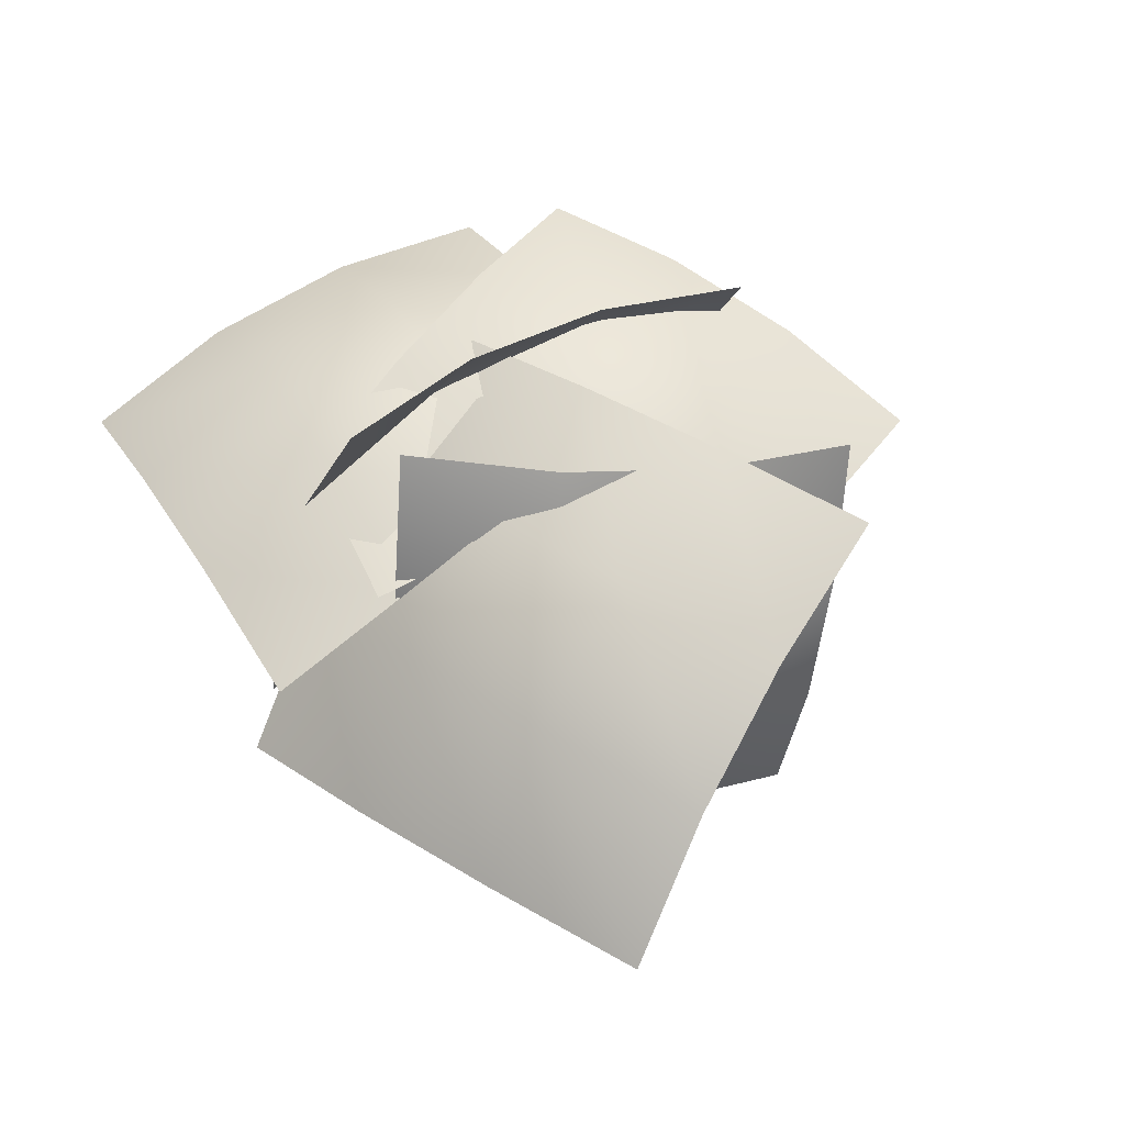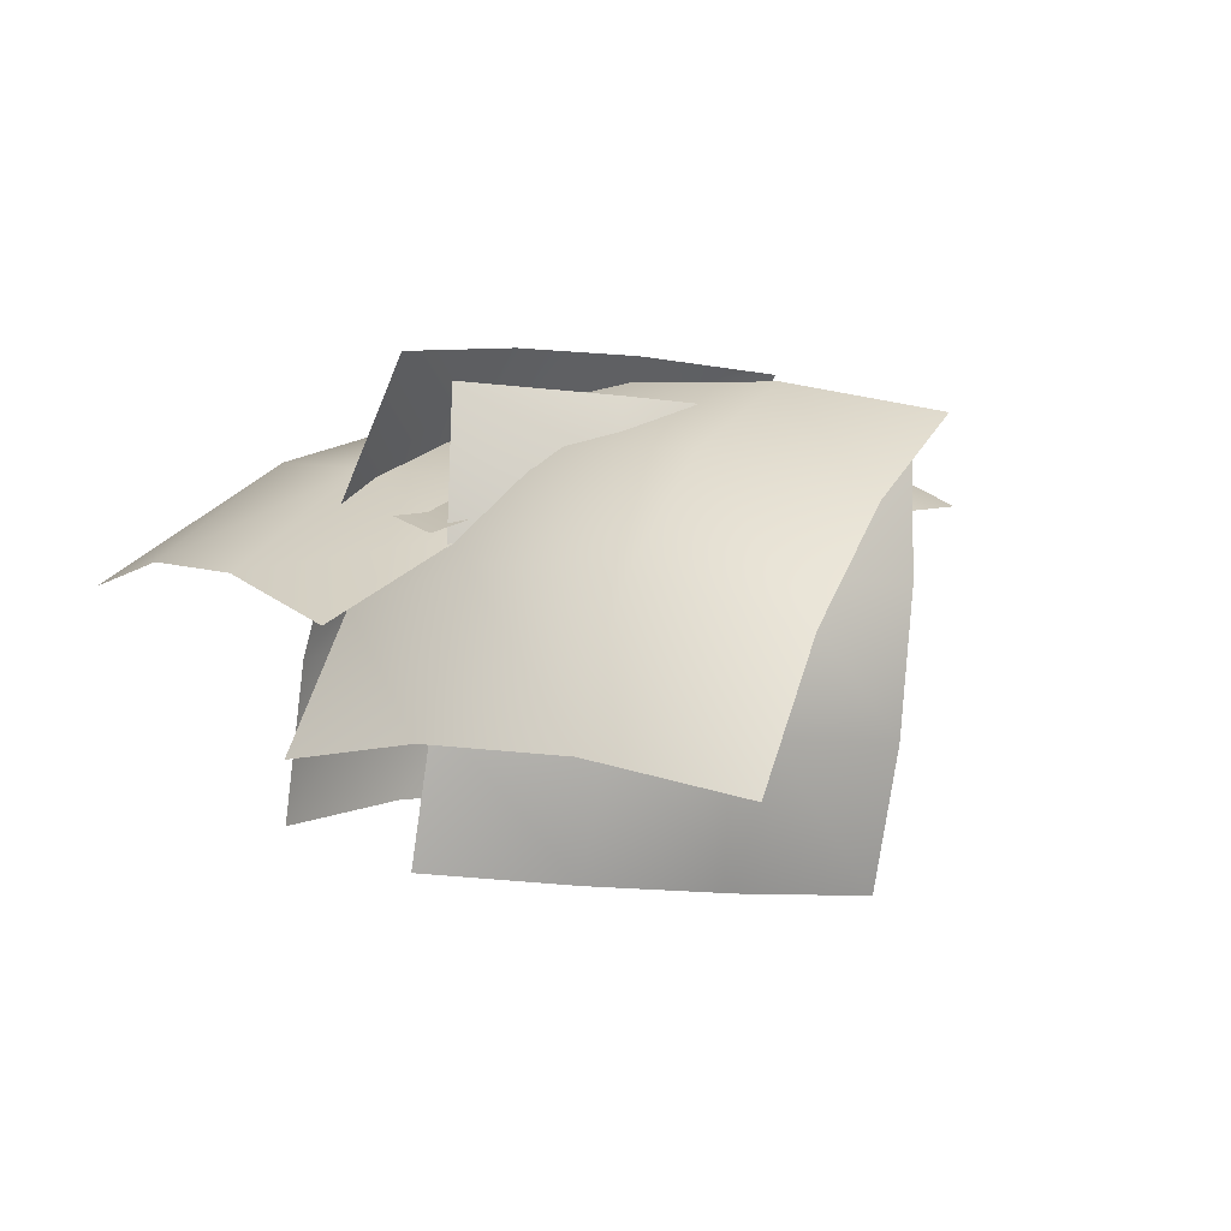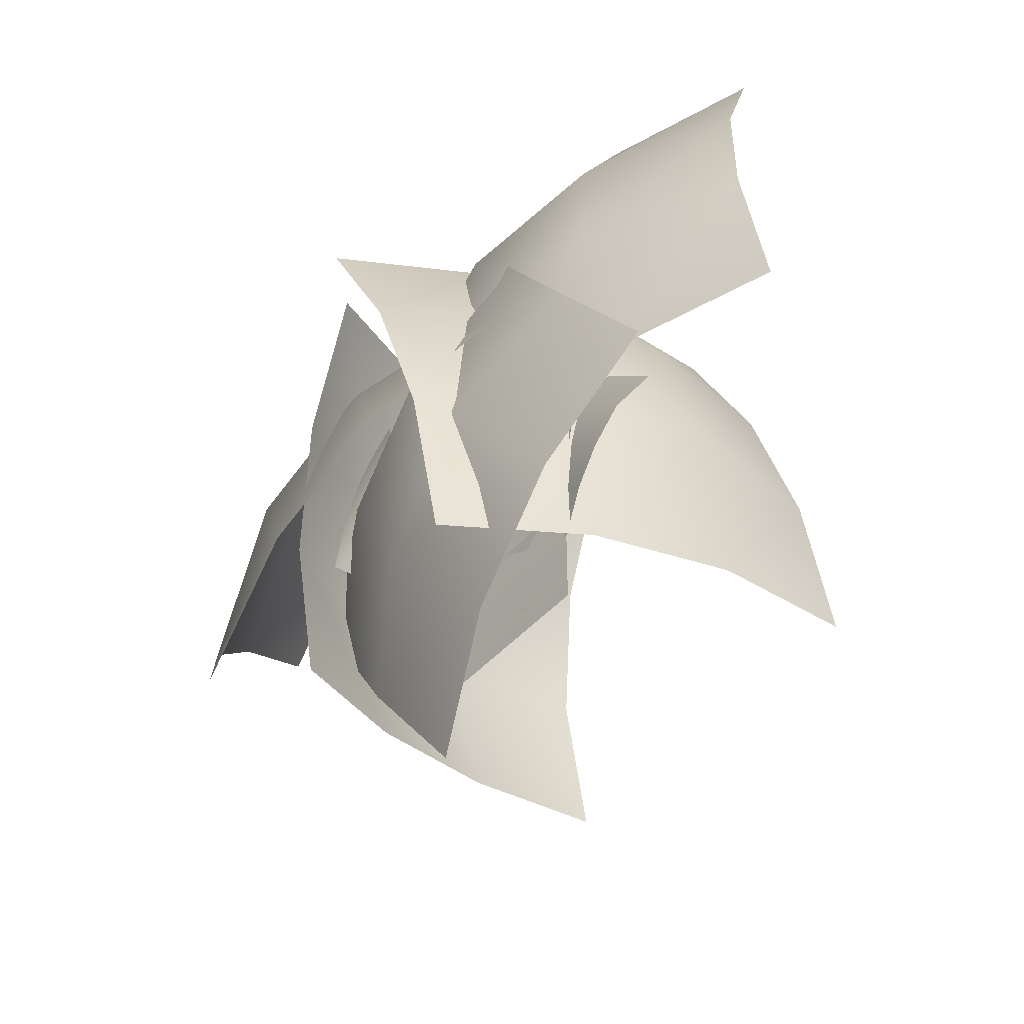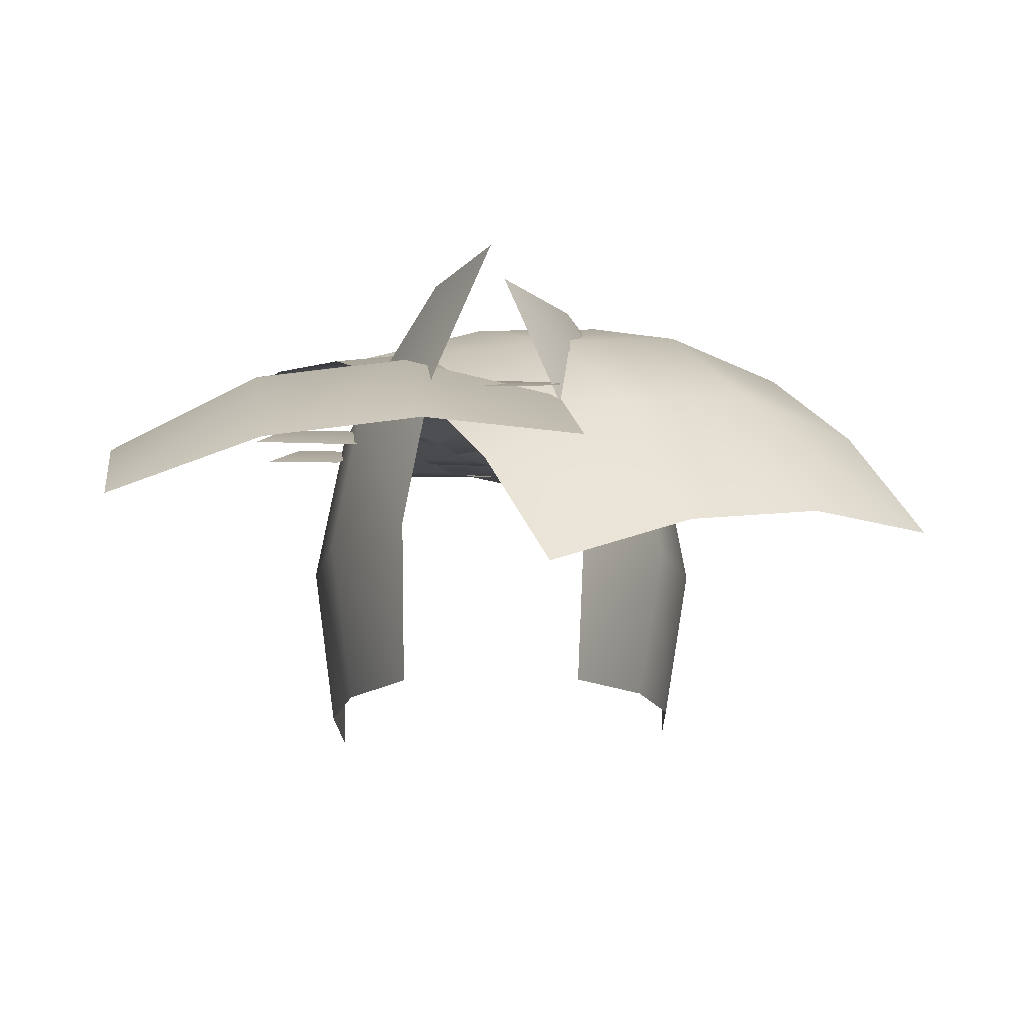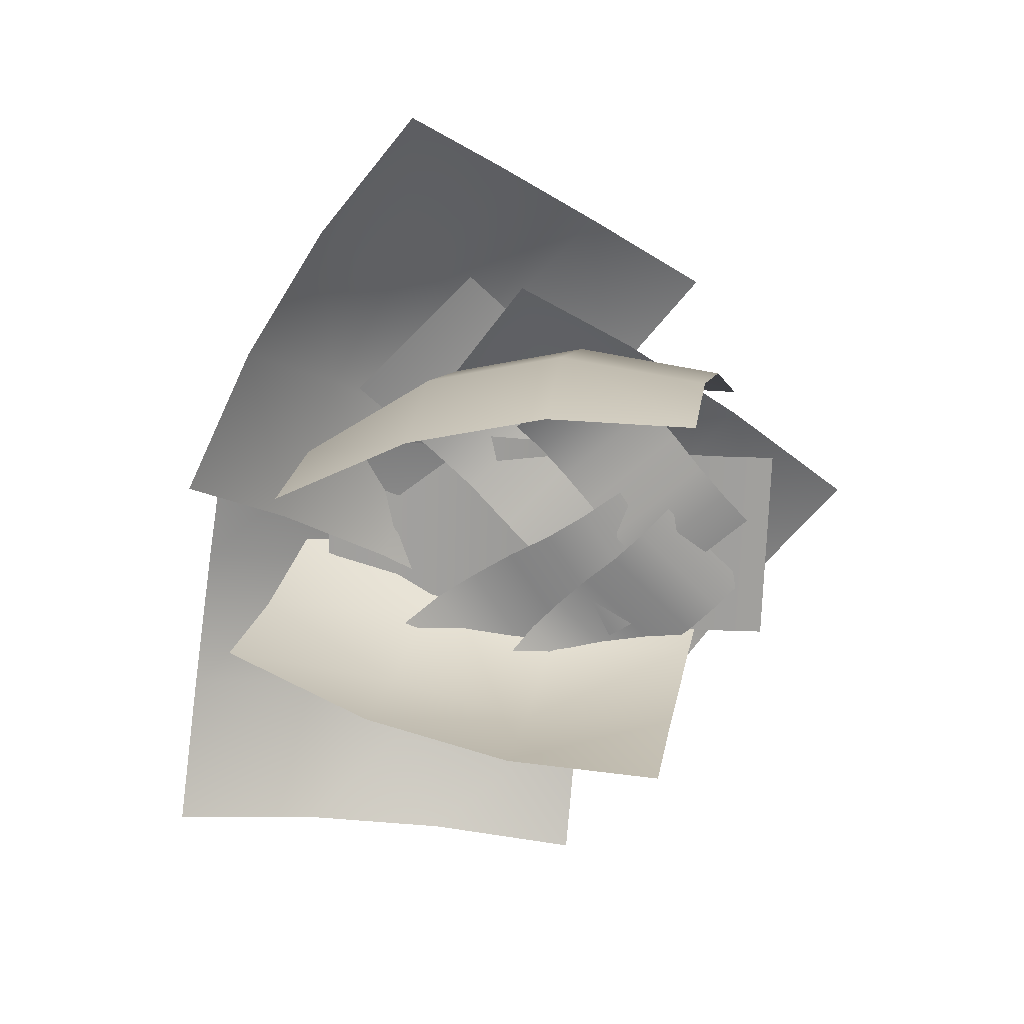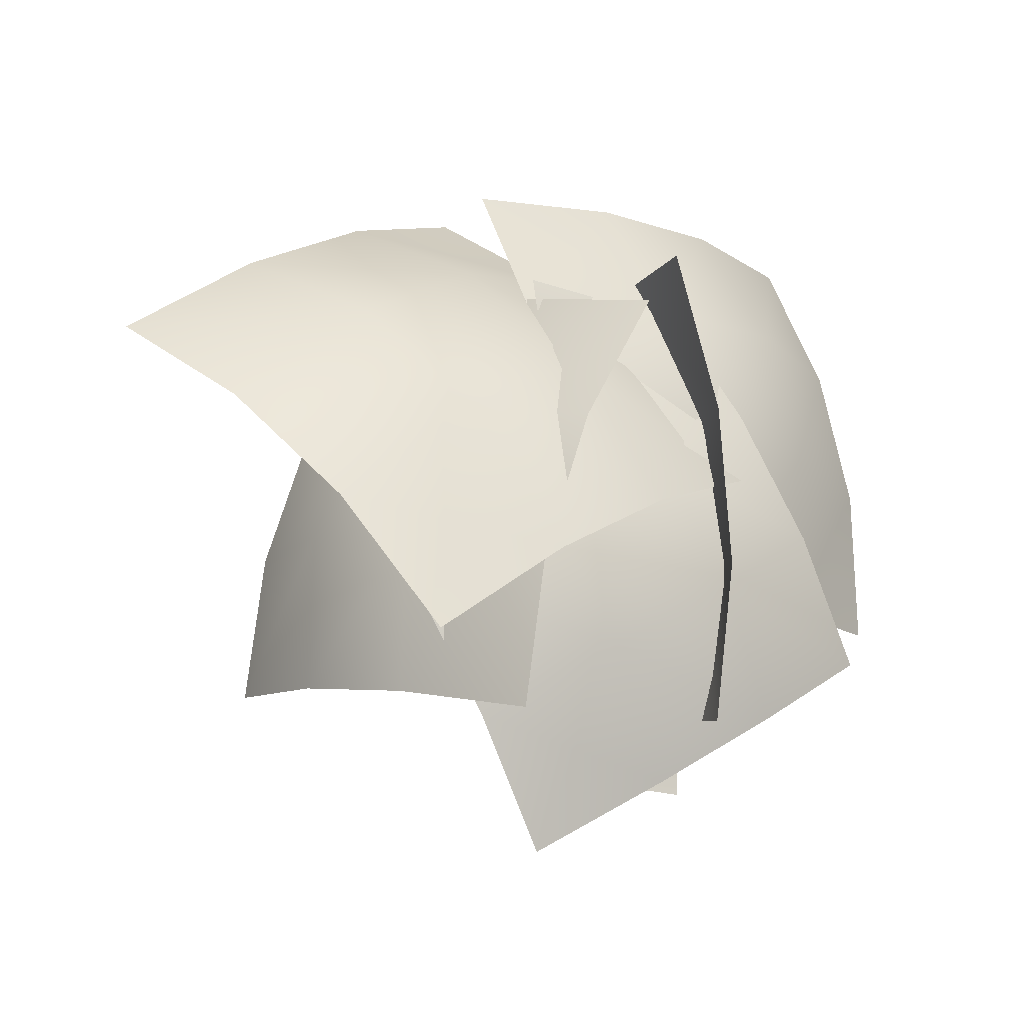
<metadata>
{"format":"obj","ext":"obj","renderer":"f3d","projection":"perspective","resolution":1024,"background":"white","views":[{"elev":51.4,"azim":-113.6,"up":"+Z"},{"elev":14.9,"azim":-119.3,"up":"+Z"},{"elev":-47.7,"azim":50.2,"up":"+Y"},{"elev":-4.5,"azim":-179.4,"up":"+Z"},{"elev":-71.7,"azim":-91.8,"up":"+Z"},{"elev":-18.5,"azim":-34.7,"up":"+Y"}]}
</metadata>
<code>
o bushes02_01
v -70.81 96.44 13.95
v -53.91 70.81 32.75
v -22.69 89 29.48
v -39.59 114.6 10.66
v -3.219 56.97 37.25
v -34.44 38.78 40.56
v -53.91 133.9 -19.19
v -85.12 115.7 -15.89
v 11.14 100.7 15.02
v -5.762 126.3 -3.791
v -99.44 71.75 6.078
v -82.56 46.16 24.89
v 29.66 71 26.88
v -64 16.48 36.75
v -114.8 93.38 -19.7
v -21.05 147.9 -29.56
v 20.2 41.84 31.44
v 2.332 70.75 29.94
v -26 52.97 24.33
v -8.133 24.05 25.81
v -42 82.44 11.54
v -13.66 100.2 17.14
v 39.94 13.54 21.61
v 11.61 -4.266 16
v -52.47 35.72 7.457
v -34.59 6.824 8.945
v 50.41 60.25 25.78
v 32.53 89.12 24.3
v -69.12 65 -1.053
v 15.83 118.4 15.78
v 69.44 31.7 20.25
v -15.56 -21.72 3.416
v 49.38 117.6 16.13
v 13.62 113.9 20.92
v 18 78.5 26.05
v 53.75 82.25 21.25
v 20.86 41.16 18.41
v 56.62 44.88 13.62
v 43.5 150.9 -1.766
v 7.75 147.1 3.029
v -23.64 108.1 12.8
v -19.27 72.75 17.92
v 88 83.94 3.539
v 83.62 119.2 -1.587
v -15.84 36.09 15
v 91.38 47.28 0.6162
v 78.25 153.4 -14.77
v -28.97 142.1 -0.3808
v 26.02 75.38 16.73
v -23.89 75.38 16.73
v -23.89 52.91 12.8
v 26.02 52.91 12.8
v 26.02 12.98 3.59
v -23.89 12.98 3.59
v -23.89 -3.627 3.59
v 26.02 -3.627 3.59
v 26.02 31.33 6.363
v -23.89 31.33 6.363
v 26.02 96.88 18.41
v -23.89 96.88 18.41
v 26.02 115.8 14.39
v -23.89 115.8 14.39
v 13.06 75.44 6.844
v 6.535 65.75 5.473
v 34.91 46.31 8.32
v 41.44 56.06 9.688
v -6.516 46.12 1.833
v -13.05 36.78 3.162
v 15.34 17.36 6.012
v 21.86 26.72 4.684
v 0.01288 55.75 2.402
v 28.39 36.34 5.254
v 47.97 65.56 9.508
v 54.5 74.5 5.43
v 26.12 93.94 2.582
v 19.58 85 6.66
v 40.44 30.44 7.102
v 19.73 51.94 4.629
v 12.48 44.81 3.441
v 33.16 23.3 5.914
v 18.62 8.938 2.754
v -2.072 30.45 0.2798
v -9.273 23.66 1.434
v 11.43 2.141 3.908
v 25.88 15.97 3.248
v 5.172 37.47 0.7749
v 47.66 37.38 6.945
v 26.97 58.88 4.473
v 54.81 43.81 3.404
v 34.09 65.31 0.9307
v -49.56 58.12 18.25
v -40.34 47.97 18.23
v -9.891 76.94 15.09
v -19.11 87.12 15.11
v -22.03 27.67 9.438
v -12.45 17.48 8.281
v 18 46.5 5.133
v 8.414 56.69 6.293
v -31.36 37.81 12.93
v -0.9116 66.81 9.781
v -28.53 97.31 12.88
v -38.5 107.5 8.25
v -68.94 78.5 11.4
v -58.97 68.25 16.03
v -16.31 51.59 7.102
v -36.62 29.69 4.629
v -29.09 22.84 3.441
v -8.789 44.75 5.914
v 6.379 31.03 2.754
v -13.91 9.141 0.2798
v -6.719 2.338 1.434
v 13.58 24.23 3.908
v -1.051 37.88 3.248
v -21.34 15.97 0.7749
v -23.66 58.41 6.945
v -43.94 36.5 4.473
v -30.52 65.12 3.404
v -50.81 43.25 0.9307
v 33.72 53.47 6.727
v 40.22 60.53 -28.42
v 32.66 95.81 -22.72
v 26.19 88.75 12.44
v 13.26 129 -19.61
v 6.777 121.9 15.54
v 29.44 16.06 -1.599
v 35.91 23.14 -36.75
v 34.88 65.5 -66.19
v 27.34 100.8 -60.47
v 7.891 79.56 45
v 15.44 44.25 39.28
v 12.42 134.8 -56.37
v -7.023 113.5 49.09
v 15.62 7.68 31.94
v 35.06 28.92 -73.5
v -58.06 55.25 -29.08
v -52.22 48.69 3.848
v -43.81 81.62 8.906
v -49.66 88.19 -24.02
v -26.2 72.44 39.22
v -34.59 39.53 34.16
v -52.12 59.22 -64.62
v -43.72 92.13 -59.56
v -23.52 111.9 11.34
v -29.36 118.4 -21.59
v -54.53 19.72 -36.78
v -48.69 13.16 -3.848
v -10.25 103.7 42.63
v -35.44 4.965 27.44
v -52.97 24.63 -71.31
v -27.78 123.4 -56.16
f 1 2 3
f 3 4 1
f 5 3 2
f 2 6 5
f 4 7 8
f 8 1 4
f 4 3 9
f 7 4 10
f 9 10 4
f 2 1 11
f 11 12 2
f 6 2 12
f 3 5 13
f 13 9 3
f 12 14 6
f 15 11 1
f 1 8 15
f 10 16 7
f 17 18 19
f 19 20 17
f 21 19 18
f 18 22 21
f 23 17 20
f 20 24 23
f 20 19 25
f 25 26 20
f 24 20 26
f 18 17 27
f 22 18 28
f 27 28 18
f 29 25 19
f 19 21 29
f 28 30 22
f 31 27 17
f 17 23 31
f 26 32 24
f 33 34 35
f 35 36 33
f 36 35 37
f 37 38 36
f 34 33 39
f 39 40 34
f 41 34 40
f 42 35 34
f 34 41 42
f 43 36 38
f 44 33 36
f 36 43 44
f 45 37 35
f 35 42 45
f 38 46 43
f 47 39 33
f 33 44 47
f 40 48 41
f 49 50 51
f 51 52 49
f 53 54 55
f 55 56 53
f 54 53 57
f 57 58 54
f 52 51 58
f 58 57 52
f 59 60 50
f 50 49 59
f 60 59 61
f 61 62 60
f 63 64 65
f 65 66 63
f 67 68 69
f 69 70 67
f 71 67 70
f 64 71 72
f 72 65 64
f 70 72 71
f 73 74 75
f 75 76 73
f 66 73 76
f 76 63 66
f 77 78 79
f 79 80 77
f 81 82 83
f 83 84 81
f 82 81 85
f 80 79 86
f 86 85 80
f 85 86 82
f 87 88 78
f 78 77 87
f 88 87 89
f 89 90 88
f 91 92 93
f 93 94 91
f 95 96 97
f 97 98 95
f 99 95 98
f 98 100 99
f 92 99 100
f 100 93 92
f 101 102 103
f 94 101 104
f 104 91 94
f 103 104 101
f 105 106 107
f 107 108 105
f 109 110 111
f 111 112 109
f 110 109 113
f 113 114 110
f 108 107 114
f 114 113 108
f 115 116 106
f 106 105 115
f 116 115 117
f 117 118 116
f 119 120 121
f 121 122 119
f 122 121 123
f 123 124 122
f 120 119 125
f 125 126 120
f 127 120 126
f 120 127 128
f 128 121 120
f 129 122 124
f 122 129 130
f 130 119 122
f 121 128 131
f 131 123 121
f 124 132 129
f 133 125 119
f 119 130 133
f 126 134 127
f 135 136 137
f 137 138 135
f 139 137 136
f 136 140 139
f 141 135 138
f 138 142 141
f 138 137 143
f 142 138 144
f 143 144 138
f 136 135 145
f 145 146 136
f 140 136 146
f 137 139 147
f 147 143 137
f 146 148 140
f 149 145 135
f 135 141 149
f 144 150 142

</code>
